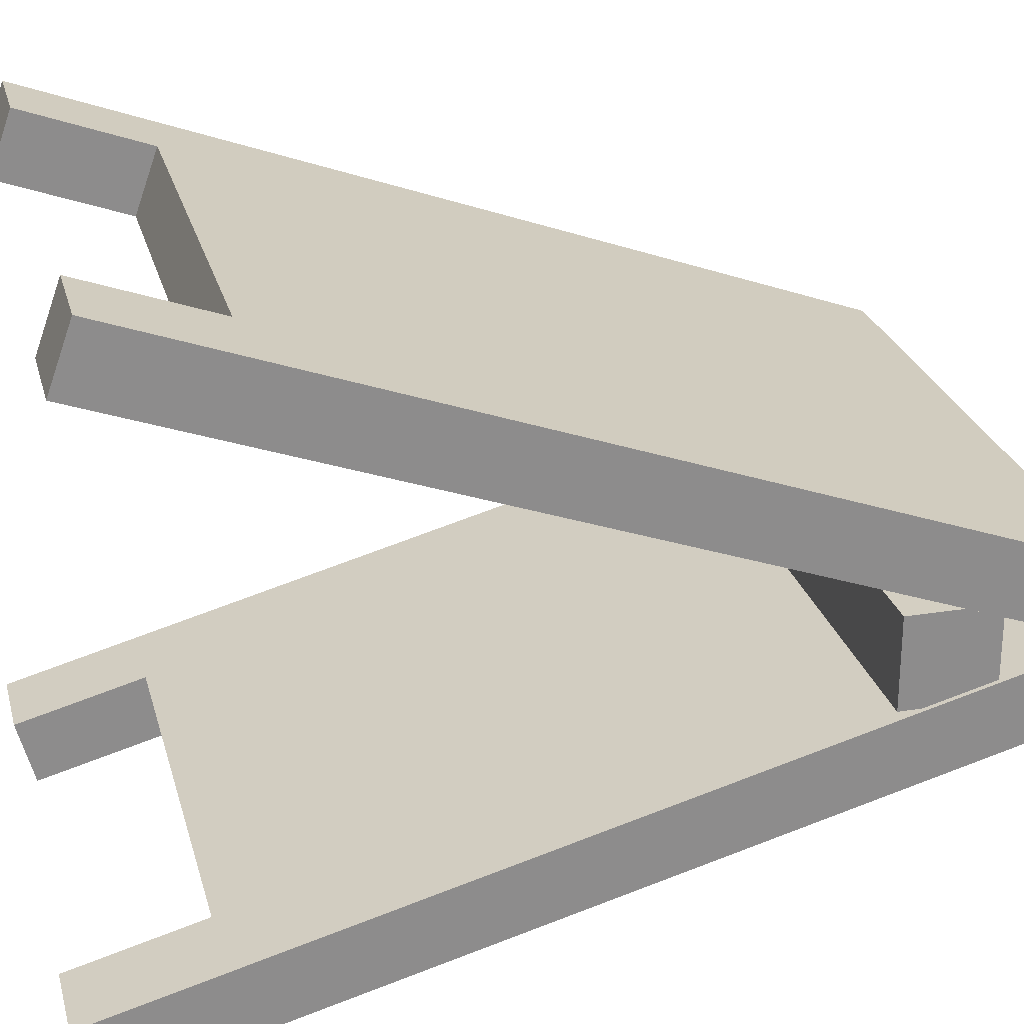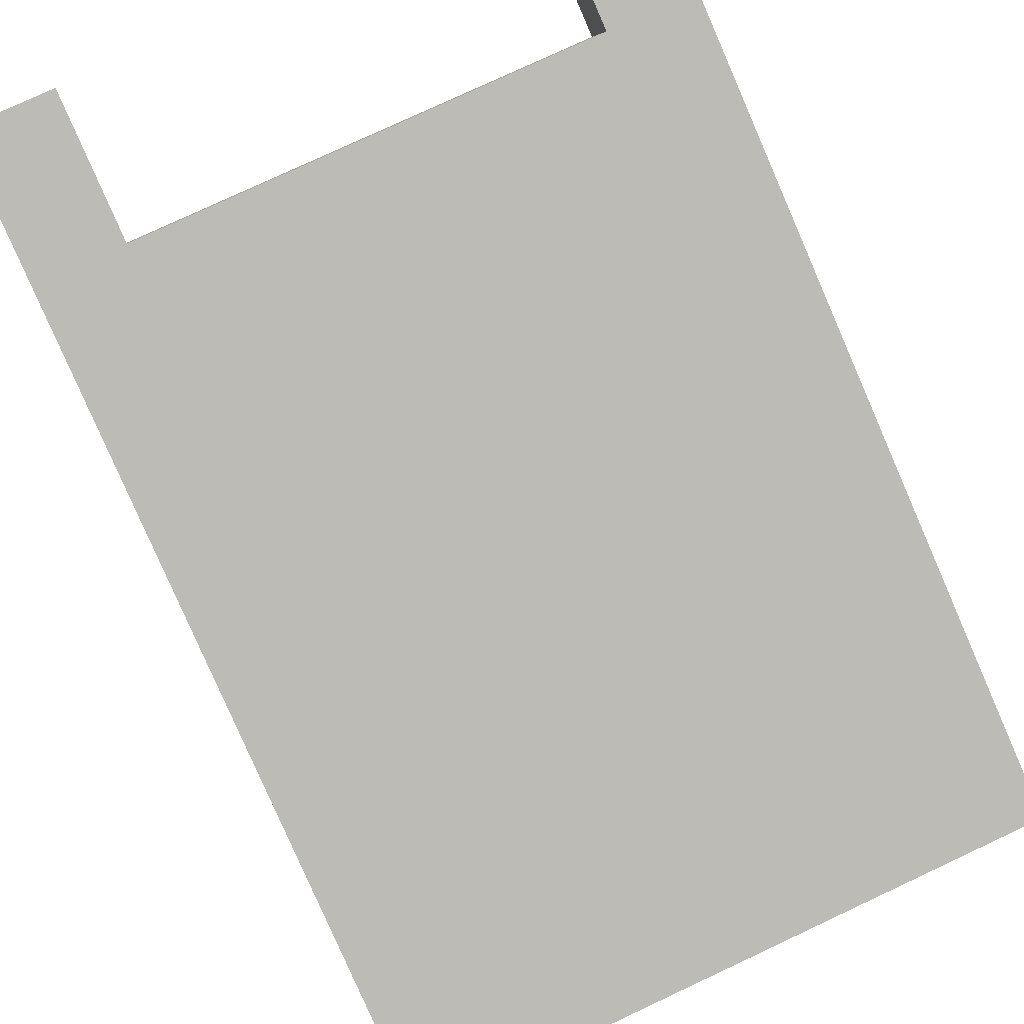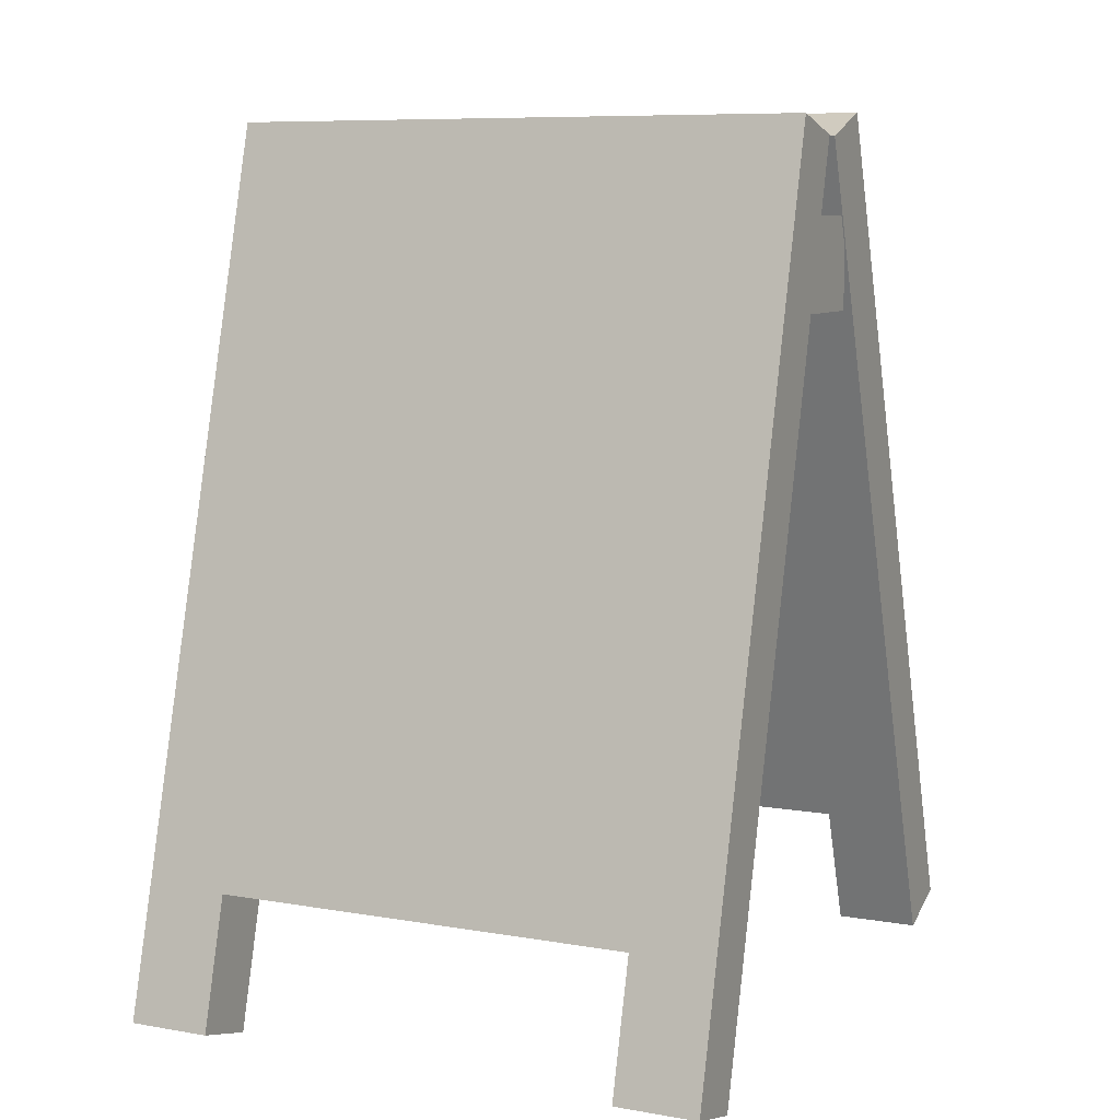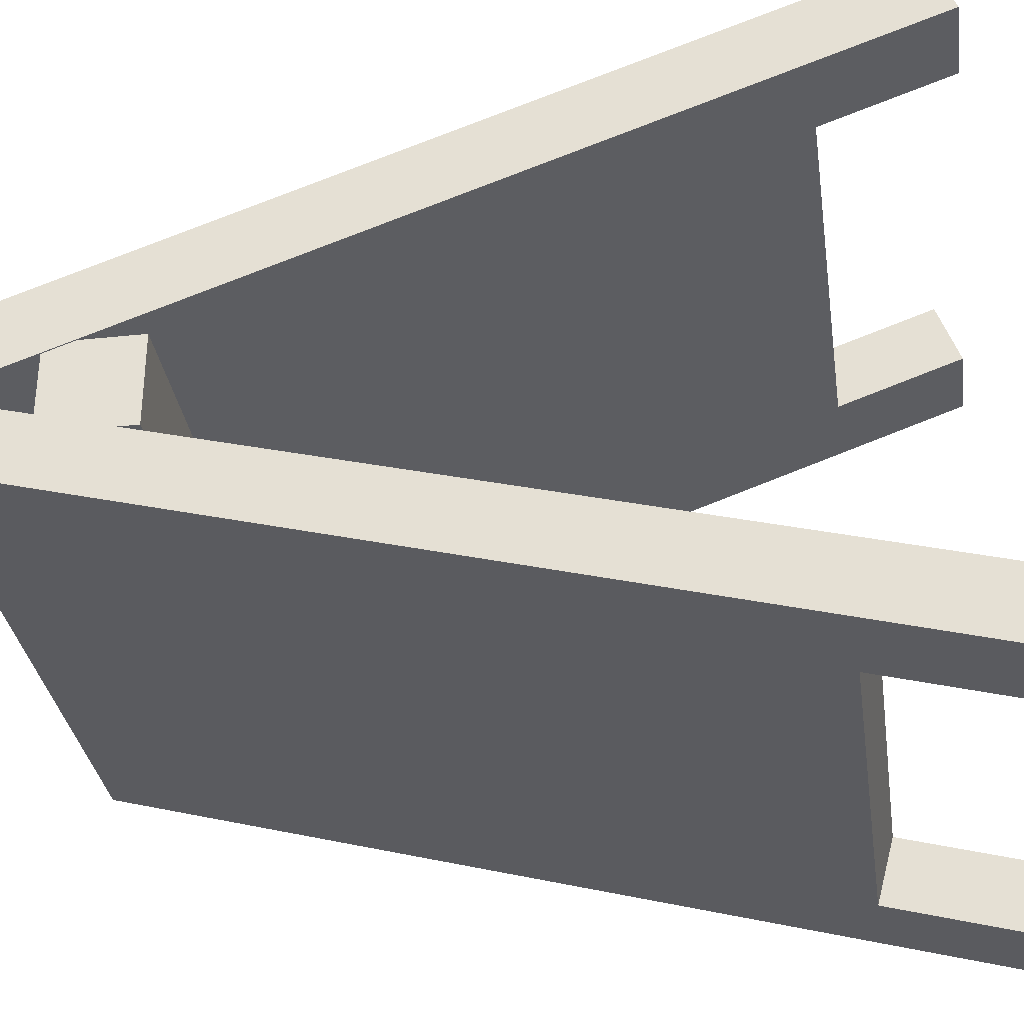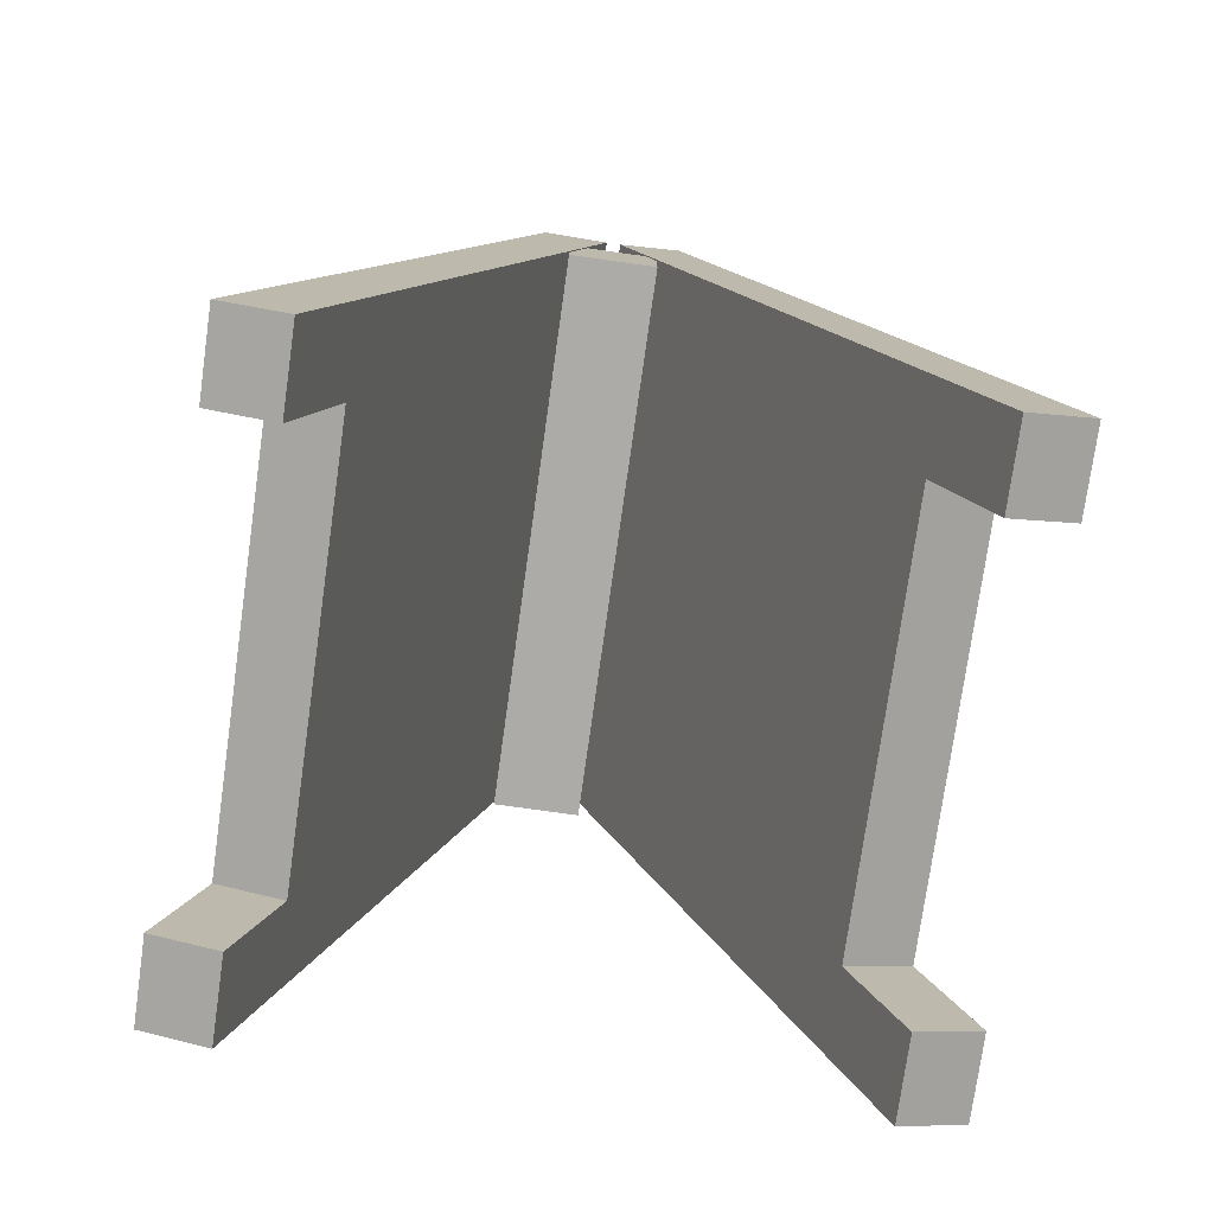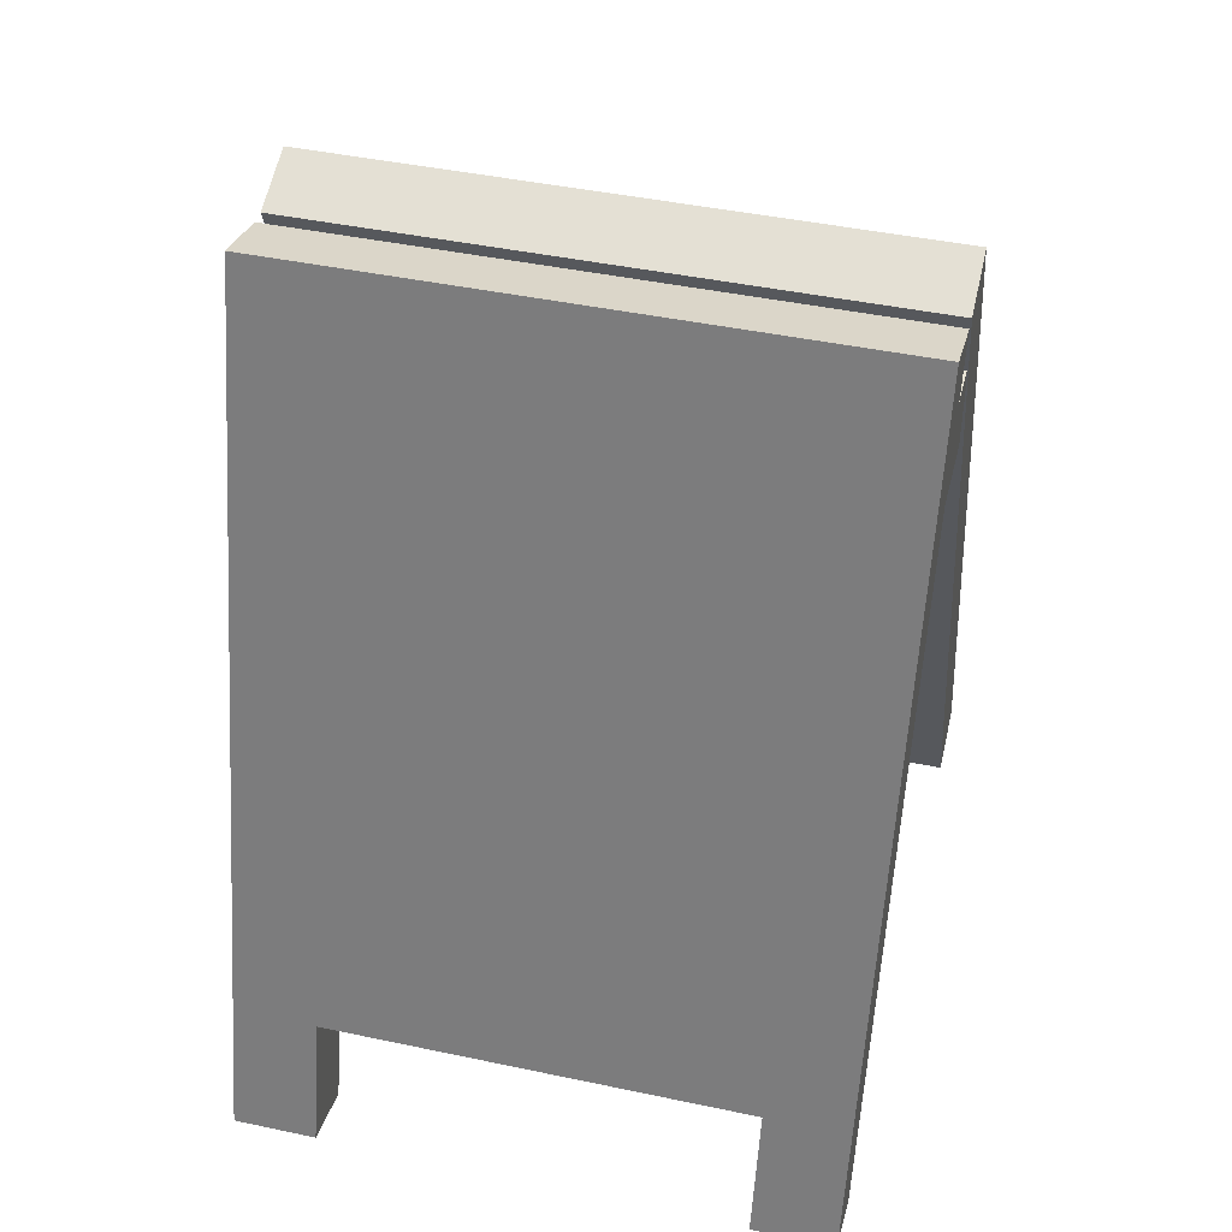
<metadata>
{"format":"obj","ext":"obj","renderer":"f3d","projection":"perspective","resolution":1024,"background":"white","views":[{"elev":25.7,"azim":75.7,"up":"+Z"},{"elev":78.0,"azim":154.9,"up":"+Z"},{"elev":8.4,"azim":-154.6,"up":"+Y"},{"elev":-32.7,"azim":-81.7,"up":"+Z"},{"elev":-76.4,"azim":-98.0,"up":"+Y"},{"elev":44.1,"azim":-166.1,"up":"+Y"}]}
</metadata>
<code>
g Blackboard
v -2.288 6.323 0.7952
v -2.288 6.643 0.1196
v -2.288 6.822 0.6149
v -2.288 6.144 0.2999
v -2.288 1.829 2.418
v -2.288 1.651 1.923
v -2.288 1.275 2.619
v -2.288 1.096 2.123
v -2.288 0.2958 2.972
v -2.288 0.1169 2.477
v 2.288 6.144 0.2999
v 2.288 6.822 0.6149
v 2.288 6.643 0.1196
v 2.288 6.323 0.7952
v 2.288 1.651 1.923
v 2.288 1.829 2.418
v 2.288 1.096 2.123
v 2.288 1.275 2.619
v 2.288 0.1169 2.477
v 2.288 0.2958 2.972
v 1.646 0.1169 2.477
v 1.646 0.2958 2.972
v 2.288 0.2958 2.972
v 2.288 0.1169 2.477
v -1.646 6.643 0.1196
v -2.288 6.822 0.6149
v -2.288 6.643 0.1196
v -1.646 6.822 0.6149
v 1.646 6.643 0.1196
v 1.646 6.822 0.6149
v 2.288 6.643 0.1196
v 2.288 6.822 0.6149
v -2.288 6.134 -0.1312
v -2.288 6.784 -0.5013
v -2.288 6.646 0.007166
v -2.288 6.271 -0.6397
v -2.288 1.522 -1.377
v -2.288 1.659 -1.885
v -2.288 0.9524 -1.531
v -2.288 1.09 -2.039
v -2.288 -0.0524 -1.802
v -2.288 0.08492 -2.311
v 2.288 6.271 -0.6397
v 2.288 6.646 0.007166
v 2.288 6.784 -0.5013
v 2.288 6.134 -0.1312
v 2.288 1.659 -1.885
v 2.288 1.522 -1.377
v 2.288 1.09 -2.039
v 2.288 0.9524 -1.531
v 2.288 0.08492 -2.311
v 2.288 -0.0524 -1.802
v 1.646 0.08492 -2.311
v 1.646 -0.0524 -1.802
v 2.288 -0.0524 -1.802
v 2.288 0.08492 -2.311
v -1.646 6.784 -0.5013
v -2.288 6.646 0.007166
v -2.288 6.784 -0.5013
v -1.646 6.646 0.007166
v 1.646 6.784 -0.5013
v 1.646 6.646 0.007166
v 2.288 6.784 -0.5013
v 2.288 6.646 0.007166
v -2.279 5.379 0.4083
v -2.279 5.379 -0.2882
v -2.279 6.075 -0.2882
v -2.279 6.075 0.4083
v -2.279 5.379 -0.2882
v 2.253 5.379 -0.2882
v 2.253 6.075 -0.2882
v -2.279 6.075 -0.2882
v 2.253 5.379 -0.2882
v 2.253 5.379 0.4083
v 2.253 6.075 0.4083
v 2.253 6.075 -0.2882
v 2.253 5.379 0.4083
v -2.279 5.379 0.4083
v -2.279 6.075 0.4083
v 2.253 6.075 0.4083
v -2.279 5.379 -0.2882
v -2.279 5.379 0.4083
v 2.253 5.379 0.4083
v 2.253 5.379 -0.2882
v 2.253 6.075 -0.2882
v 2.253 6.075 0.4083
v -2.279 6.075 0.4083
v -2.279 6.075 -0.2882
v -2.288 0.1169 2.477
v -2.288 0.2958 2.972
v -1.646 0.2958 2.972
v -1.646 0.1169 2.477
v -1.646 0.9524 -1.531
v -1.646 1.09 -2.039
v -1.646 0.08492 -2.311
v -1.646 -0.0524 -1.802
v 2.288 6.323 0.7952
v 1.646 6.822 0.6149
v 2.288 6.822 0.6149
v 1.646 6.323 0.7952
v 2.288 1.829 2.418
v -1.646 6.822 0.6149
v 1.646 1.829 2.418
v -1.646 6.323 0.7952
v -2.288 6.822 0.6149
v -2.288 6.323 0.7952
v -1.646 1.829 2.418
v 2.288 1.275 2.619
v -2.288 1.829 2.418
v 1.646 1.275 2.619
v 2.288 0.2958 2.972
v 1.646 0.2958 2.972
v -1.646 1.275 2.619
v -2.288 1.275 2.619
v -1.646 0.2958 2.972
v -2.288 0.2958 2.972
v -2.288 6.144 0.2999
v -1.646 6.643 0.1196
v -2.288 6.643 0.1196
v -1.646 6.144 0.2999
v -2.288 1.651 1.923
v 1.646 6.643 0.1196
v -1.646 1.651 1.923
v -2.288 1.096 2.123
v 1.646 6.144 0.2999
v 2.288 6.643 0.1196
v 2.288 6.144 0.2999
v 1.646 1.651 1.923
v 2.288 1.651 1.923
v -1.646 1.096 2.123
v -2.288 0.1169 2.477
v -1.646 0.1169 2.477
v 1.646 1.096 2.123
v 2.288 1.096 2.123
v 1.646 0.1169 2.477
v 2.288 0.1169 2.477
v -2.288 0.08492 -2.311
v -2.288 -0.0524 -1.802
v -1.646 -0.0524 -1.802
v -1.646 0.08492 -2.311
v -1.646 1.09 -2.039
v -1.646 0.9524 -1.531
v 1.646 0.9524 -1.531
v 1.646 1.09 -2.039
v 2.288 6.134 -0.1312
v 1.646 6.646 0.007166
v 2.288 6.646 0.007166
v 1.646 6.134 -0.1312
v 2.288 1.522 -1.377
v -1.646 6.646 0.007166
v 1.646 1.522 -1.377
v 2.288 0.9524 -1.531
v -1.646 6.134 -0.1312
v -2.288 6.646 0.007166
v -2.288 6.134 -0.1312
v -1.646 1.522 -1.377
v -2.288 1.522 -1.377
v 1.646 0.9524 -1.531
v 2.288 -0.0524 -1.802
v 1.646 -0.0524 -1.802
v -1.646 0.9524 -1.531
v -2.288 0.9524 -1.531
v -1.646 -0.0524 -1.802
v -2.288 -0.0524 -1.802
v -2.288 6.271 -0.6397
v -1.646 6.784 -0.5013
v -2.288 6.784 -0.5013
v -1.646 6.271 -0.6397
v -2.288 1.659 -1.885
v 1.646 6.784 -0.5013
v -1.646 1.659 -1.885
v 1.646 6.271 -0.6397
v 2.288 6.784 -0.5013
v 2.288 6.271 -0.6397
v 1.646 1.659 -1.885
v -2.288 1.09 -2.039
v 2.288 1.659 -1.885
v -1.646 1.09 -2.039
v -2.288 0.08492 -2.311
v -1.646 0.08492 -2.311
v 1.646 1.09 -2.039
v 2.288 1.09 -2.039
v 1.646 0.08492 -2.311
v 2.288 0.08492 -2.311
v 1.646 0.9524 -1.531
v 1.646 -0.0524 -1.802
v 1.646 0.08492 -2.311
v 1.646 1.09 -2.039
v -1.646 0.2958 2.972
v -1.646 1.275 2.619
v -1.646 1.096 2.123
v -1.646 0.1169 2.477
v -1.646 1.096 2.123
v -1.646 1.275 2.619
v 1.646 1.275 2.619
v 1.646 1.096 2.123
v 1.646 0.1169 2.477
v 1.646 1.096 2.123
v 1.646 1.275 2.619
v 1.646 0.2958 2.972
v 1.646 1.829 2.418
v -1.646 1.829 2.418
v -1.646 6.323 0.7952
v 1.646 6.323 0.7952
v -1.646 1.659 -1.885
v 1.646 1.659 -1.885
v 1.646 6.271 -0.6397
v -1.646 6.271 -0.6397
v 1.646 1.829 2.47
v -1.646 1.829 2.47
v -1.646 6.323 0.8467
v 1.646 6.323 0.8467
v -1.646 1.659 -1.96
v 1.646 1.659 -1.96
v 1.646 6.271 -0.7143
v -1.646 6.271 -0.7143
g Blackboard_0
f 3 2 1
f 2 4 1
f 1 4 5
f 4 6 5
f 5 6 7
f 6 8 7
f 7 8 9
f 8 10 9
f 13 12 11
f 12 14 11
f 11 14 15
f 14 16 15
f 15 16 17
f 16 18 17
f 17 18 19
f 18 20 19
f 23 22 21
f 24 23 21
f 27 26 25
f 26 28 25
f 25 28 29
f 28 30 29
f 29 30 31
f 30 32 31
f 35 34 33
f 34 36 33
f 33 36 37
f 36 38 37
f 37 38 39
f 38 40 39
f 39 40 41
f 40 42 41
f 45 44 43
f 44 46 43
f 43 46 47
f 46 48 47
f 47 48 49
f 48 50 49
f 49 50 51
f 50 52 51
f 55 54 53
f 56 55 53
f 59 58 57
f 58 60 57
f 57 60 61
f 60 62 61
f 61 62 63
f 62 64 63
f 67 66 65
f 68 67 65
f 71 70 69
f 72 71 69
f 75 74 73
f 76 75 73
f 79 78 77
f 80 79 77
f 83 82 81
f 84 83 81
f 87 86 85
f 88 87 85
f 91 90 89
f 92 91 89
f 95 94 93
f 96 95 93
f 99 98 97
f 98 100 97
f 97 100 101
f 98 102 100
f 100 103 101
f 102 104 100
f 102 105 104
f 105 106 104
f 104 106 107
f 101 103 108
f 106 109 107
f 103 110 108
f 103 107 110
f 108 110 111
f 110 112 111
f 107 113 110
f 107 109 113
f 109 114 113
f 113 114 115
f 114 116 115
f 119 118 117
f 118 120 117
f 117 120 121
f 118 122 120
f 120 123 121
f 121 123 124
f 122 125 120
f 120 125 123
f 122 126 125
f 126 127 125
f 125 127 128
f 125 128 123
f 127 129 128
f 123 130 124
f 123 128 130
f 124 130 131
f 130 132 131
f 128 133 130
f 128 129 133
f 129 134 133
f 133 134 135
f 134 136 135
f 139 138 137
f 140 139 137
f 143 142 141
f 144 143 141
f 147 146 145
f 146 148 145
f 145 148 149
f 146 150 148
f 148 151 149
f 149 151 152
f 150 153 148
f 148 153 151
f 150 154 153
f 154 155 153
f 153 155 156
f 153 156 151
f 155 157 156
f 151 158 152
f 151 156 158
f 152 158 159
f 158 160 159
f 156 161 158
f 156 157 161
f 157 162 161
f 161 162 163
f 162 164 163
f 167 166 165
f 166 168 165
f 165 168 169
f 166 170 168
f 168 171 169
f 170 172 168
f 170 173 172
f 173 174 172
f 172 174 175
f 169 171 176
f 174 177 175
f 171 178 176
f 171 175 178
f 176 178 179
f 178 180 179
f 175 181 178
f 175 177 181
f 177 182 181
f 181 182 183
f 182 184 183
f 187 186 185
f 188 187 185
f 191 190 189
f 192 191 189
f 195 194 193
f 196 195 193
f 199 198 197
f 200 199 197
f 203 202 201
f 204 203 201
f 207 206 205
f 208 207 205
g Blackboard_1
f 211 210 209
f 212 211 209
f 215 214 213
f 216 215 213

</code>
